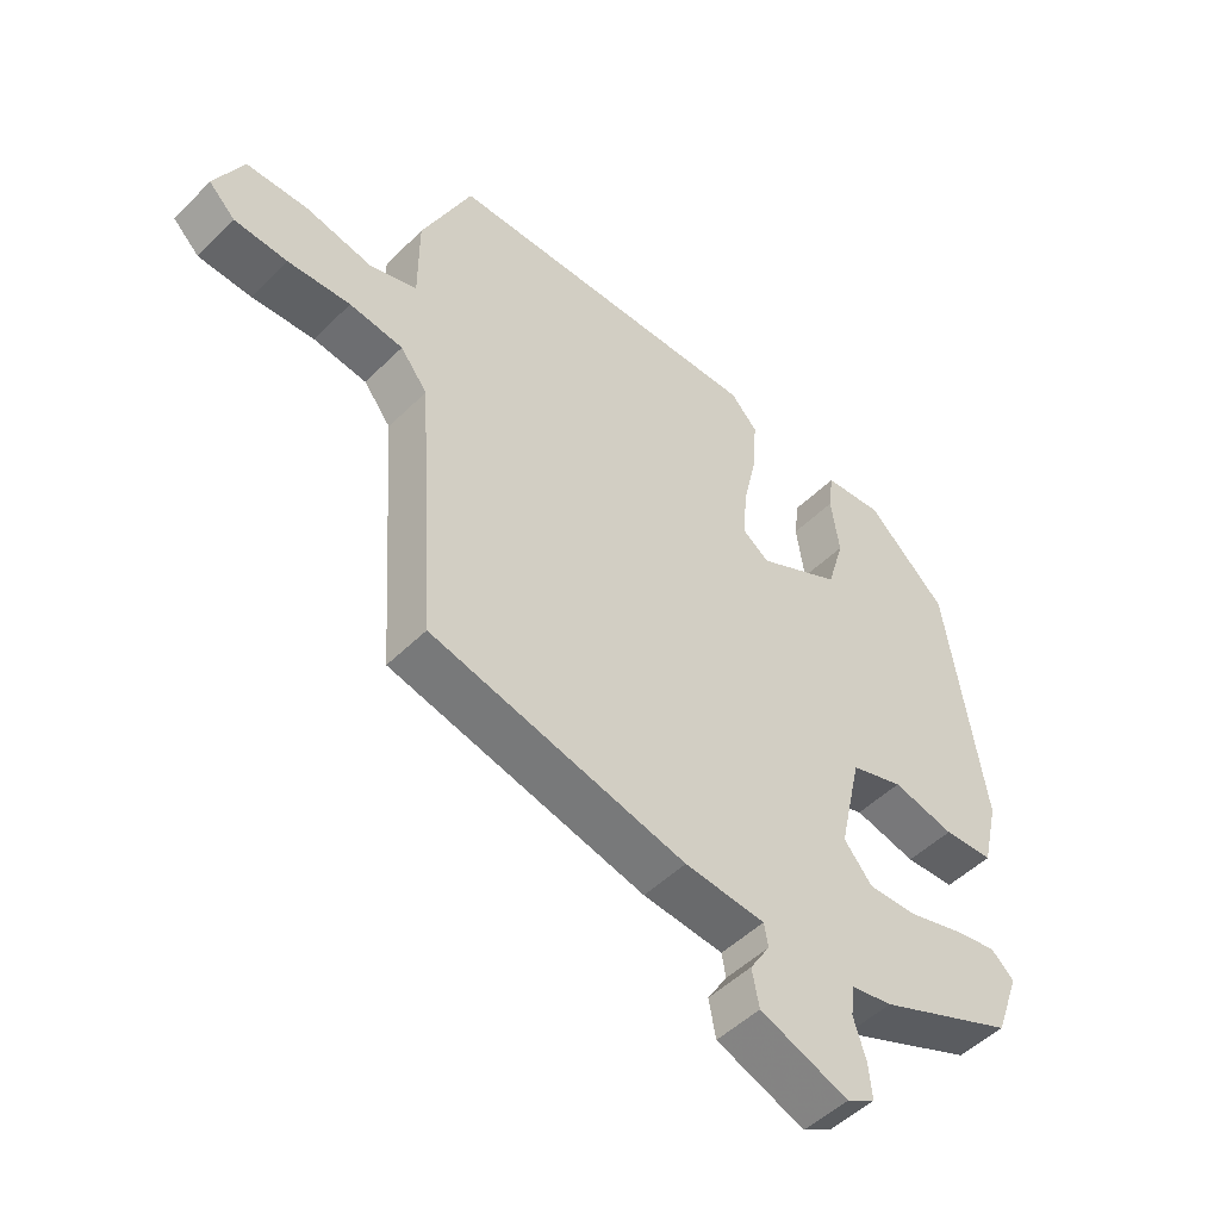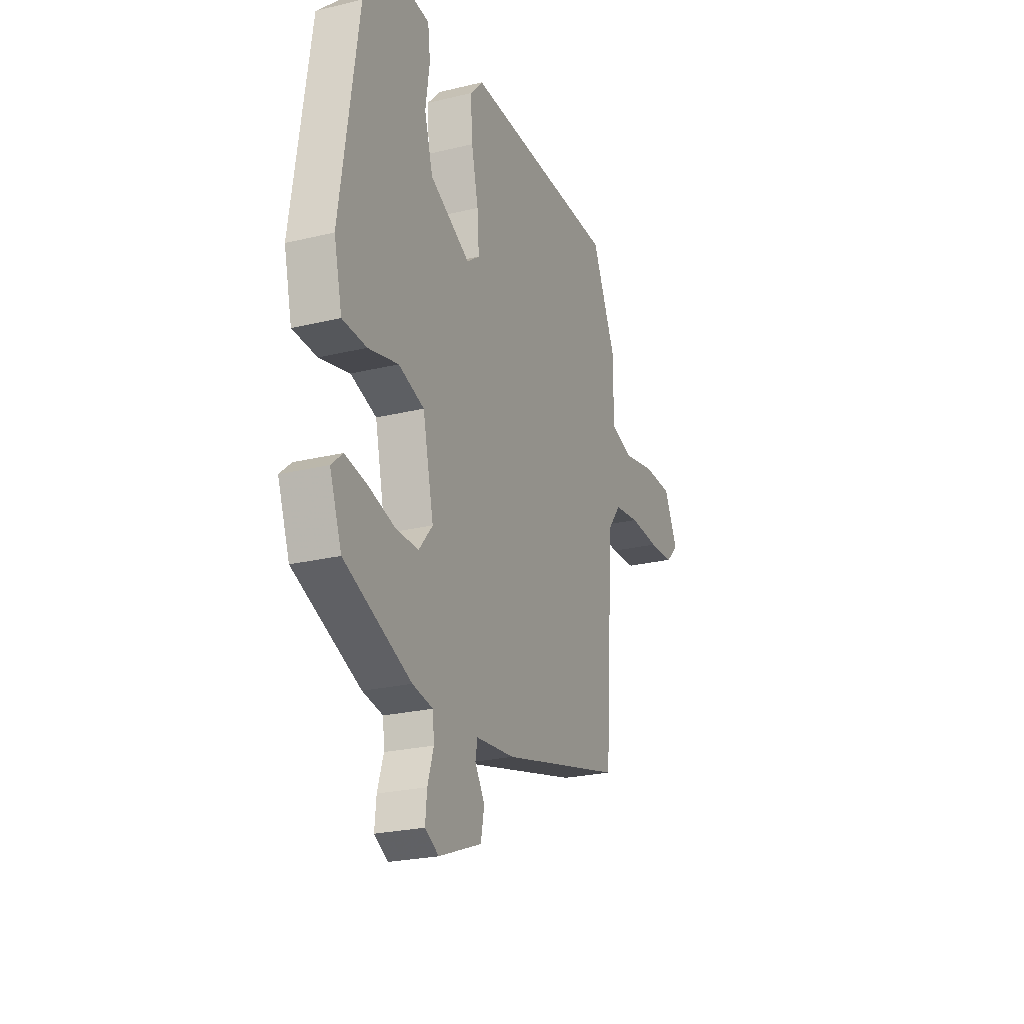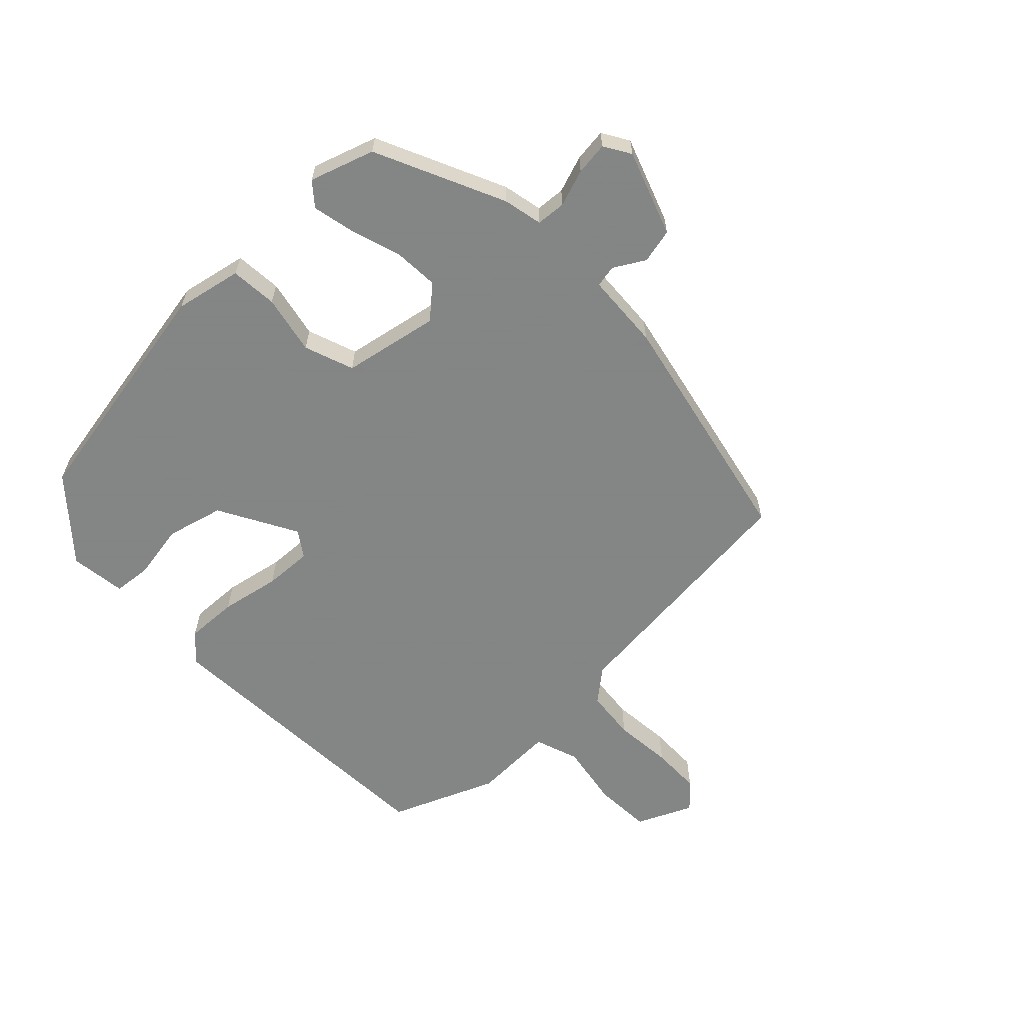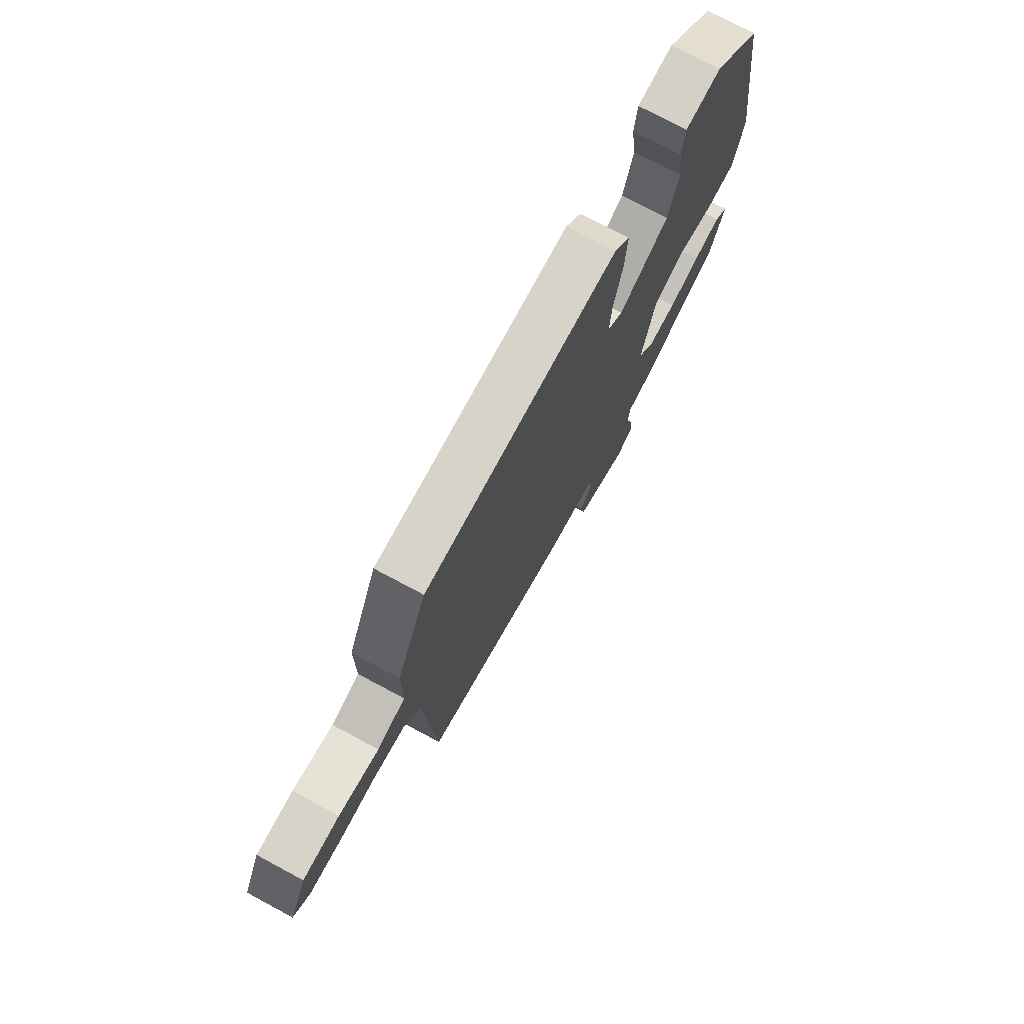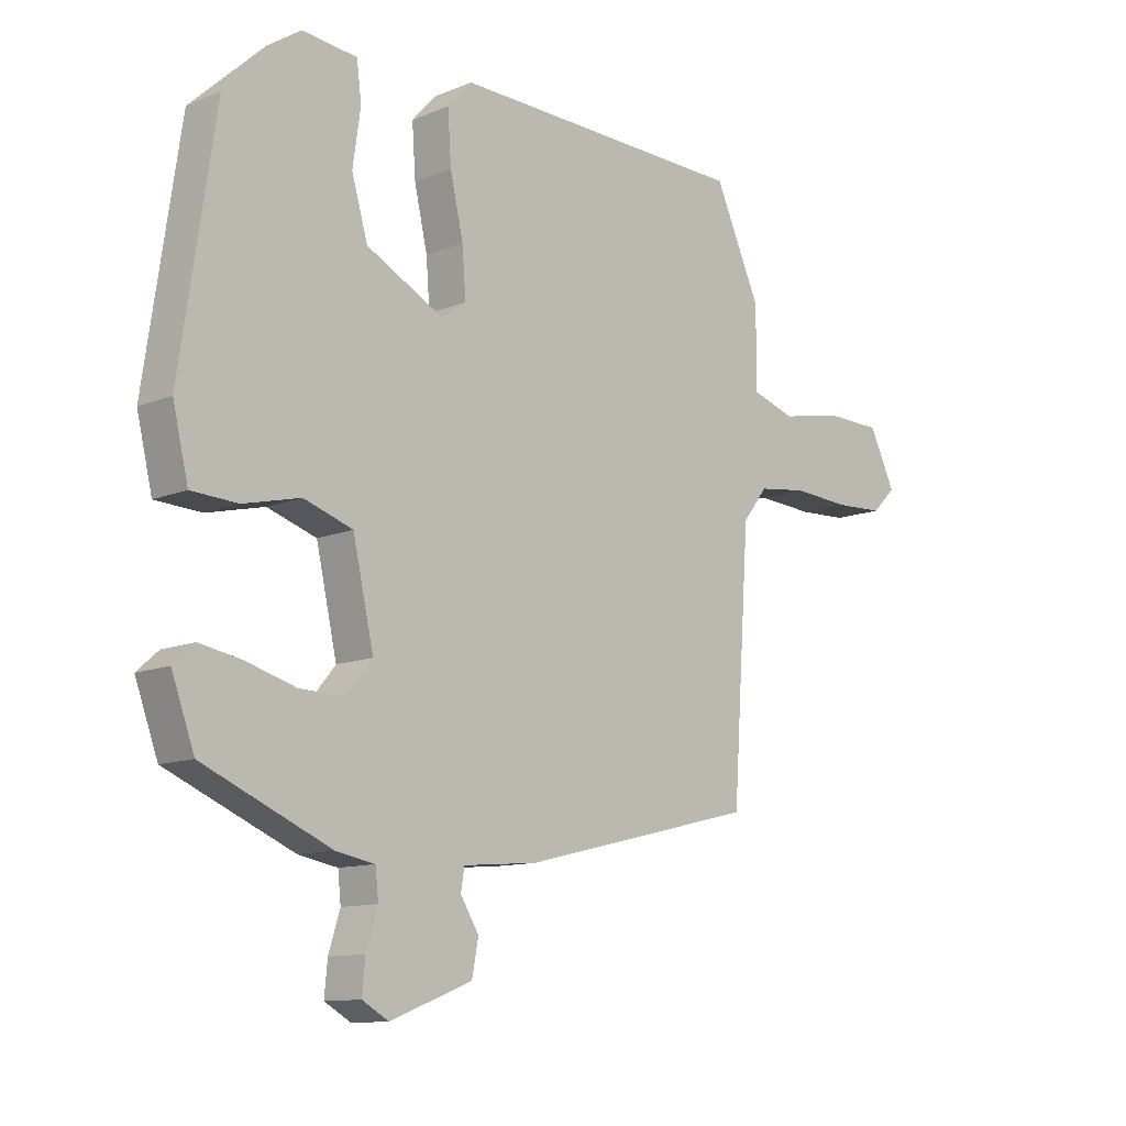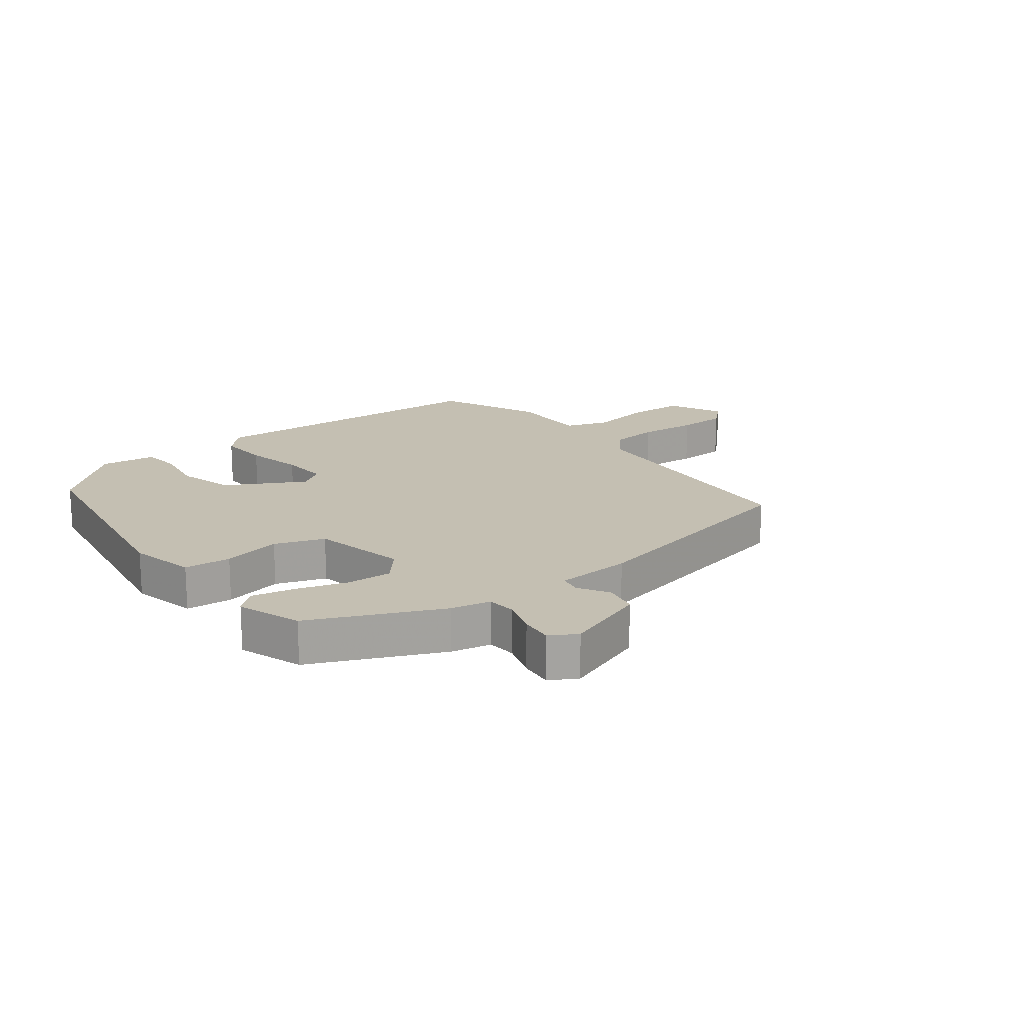
<metadata>
{"format":"obj","ext":"obj","renderer":"f3d","projection":"perspective","resolution":1024,"background":"white","views":[{"elev":-49.9,"azim":-42.9,"up":"+Z"},{"elev":-24.1,"azim":111.9,"up":"+Z"},{"elev":-61.6,"azim":135.6,"up":"+Y"},{"elev":74.5,"azim":-61.8,"up":"+Z"},{"elev":-11.6,"azim":134.7,"up":"+Z"},{"elev":17.6,"azim":143.5,"up":"+Y"}]}
</metadata>
<code>
v -0.443 0.07 0.527
v 0.058 0.07 0.537
v 0.099 0.07 0.492
v 0.093 0.07 0.406
v 0.071 0.07 0.309
v 0.065 0.07 0.23
v 0.106 0.07 0.2
v 0.236 0.07 0.267
v 0.263 0.07 0.36
v 0.25 0.07 0.451
v 0.258 0.07 0.514
v 0.35 0.07 0.523
v 0.474 0.07 0.407
v 0.532 0.07 0.013
v 0.506 0.07 -0.096
v 0.429 0.07 -0.1
v 0.333 0.07 -0.077
v 0.251 0.07 -0.104
v 0.216 0.07 -0.26
v 0.26 0.07 -0.313
v 0.334 0.07 -0.311
v 0.417 0.07 -0.287
v 0.487 0.07 -0.274
v 0.523 0.07 -0.306
v 0.485 0.07 -0.41
v 0.272 0.07 -0.501
v 0.207 0.07 -0.513
v 0.202 0.07 -0.561
v 0.221 0.07 -0.622
v 0.226 0.07 -0.676
v 0.182 0.07 -0.701
v 0.045 0.07 -0.648
v 0.034 0.07 -0.591
v 0.065 0.07 -0.541
v 0.059 0.07 -0.505
v -0.066 0.07 -0.494
v -0.462 0.07 -0.398
v -0.491 0.07 0.025
v -0.533 0.07 0.079
v -0.616 0.07 0.09
v -0.713 0.07 0.084
v -0.795 0.07 0.088
v -0.836 0.07 0.128
v -0.792 0.07 0.218
v -0.697 0.07 0.22
v -0.593 0.07 0.199
v -0.52 0.07 0.222
v -0.52 0.07 0.357
v -0.443 0 0.527
v 0.058 0 0.537
v 0.099 0 0.492
v 0.093 0 0.406
v 0.071 0 0.309
v 0.065 0 0.23
v 0.106 0 0.2
v 0.236 0 0.267
v 0.263 0 0.36
v 0.25 0 0.451
v 0.258 0 0.514
v 0.35 0 0.523
v 0.474 0 0.407
v 0.532 0 0.013
v 0.506 0 -0.096
v 0.429 0 -0.1
v 0.333 0 -0.077
v 0.251 0 -0.104
v 0.216 0 -0.26
v 0.26 0 -0.313
v 0.334 0 -0.311
v 0.417 0 -0.287
v 0.487 0 -0.274
v 0.523 0 -0.306
v 0.485 0 -0.41
v 0.272 0 -0.501
v 0.207 0 -0.513
v 0.202 0 -0.561
v 0.221 0 -0.622
v 0.226 0 -0.676
v 0.182 0 -0.701
v 0.045 0 -0.648
v 0.034 0 -0.591
v 0.065 0 -0.541
v 0.059 0 -0.505
v -0.066 0 -0.494
v -0.462 0 -0.398
v -0.491 0 0.025
v -0.533 0 0.079
v -0.616 0 0.09
v -0.713 0 0.084
v -0.795 0 0.088
v -0.836 0 0.128
v -0.792 0 0.218
v -0.697 0 0.22
v -0.593 0 0.199
v -0.52 0 0.222
v -0.52 0 0.357
f 3 4 5
f 2 3 5
f 1 2 5
f 48 1 5
f 47 48 5
f 46 47 5 6
f 44 45 46
f 43 44 46
f 42 43 46
f 41 42 46
f 40 41 46
f 46 6 7
f 40 46 7
f 39 40 7
f 38 39 7
f 37 38 7
f 36 37 7
f 35 36 7
f 34 35 7 8
f 32 33 34
f 31 32 34
f 30 31 34
f 29 30 34
f 28 29 34
f 27 28 34
f 25 26 27
f 24 25 27
f 23 24 27
f 22 23 27
f 21 22 27
f 20 21 27 34
f 19 20 34
f 34 8 9
f 19 34 9
f 18 19 9
f 15 16 17
f 14 15 17
f 13 14 17
f 12 13 17
f 11 12 17
f 10 11 17
f 9 10 17
f 9 17 18
f 53 52 51
f 53 51 50
f 53 50 49
f 53 49 96
f 53 96 95
f 54 53 95 94
f 94 93 92
f 94 92 91
f 94 91 90
f 94 90 89
f 94 89 88
f 55 54 94
f 55 94 88
f 55 88 87
f 55 87 86
f 55 86 85
f 55 85 84
f 55 84 83
f 56 55 83 82
f 82 81 80
f 82 80 79
f 82 79 78
f 82 78 77
f 82 77 76
f 82 76 75
f 75 74 73
f 75 73 72
f 75 72 71
f 75 71 70
f 75 70 69
f 82 75 69 68
f 82 68 67
f 57 56 82
f 57 82 67
f 57 67 66
f 65 64 63
f 65 63 62
f 65 62 61
f 65 61 60
f 65 60 59
f 65 59 58
f 65 58 57
f 66 65 57
f 1 49 50 2
f 2 50 51 3
f 3 51 52 4
f 4 52 53 5
f 5 53 54 6
f 6 54 55 7
f 7 55 56 8
f 8 56 57 9
f 9 57 58 10
f 10 58 59 11
f 11 59 60 12
f 12 60 61 13
f 13 61 62 14
f 14 62 63 15
f 15 63 64 16
f 16 64 65 17
f 17 65 66 18
f 18 66 67 19
f 19 67 68 20
f 20 68 69 21
f 21 69 70 22
f 22 70 71 23
f 23 71 72 24
f 24 72 73 25
f 25 73 74 26
f 26 74 75 27
f 27 75 76 28
f 28 76 77 29
f 29 77 78 30
f 30 78 79 31
f 31 79 80 32
f 32 80 81 33
f 33 81 82 34
f 34 82 83 35
f 35 83 84 36
f 36 84 85 37
f 37 85 86 38
f 38 86 87 39
f 39 87 88 40
f 40 88 89 41
f 41 89 90 42
f 42 90 91 43
f 43 91 92 44
f 44 92 93 45
f 45 93 94 46
f 46 94 95 47
f 47 95 96 48
f 48 96 49 1

</code>
